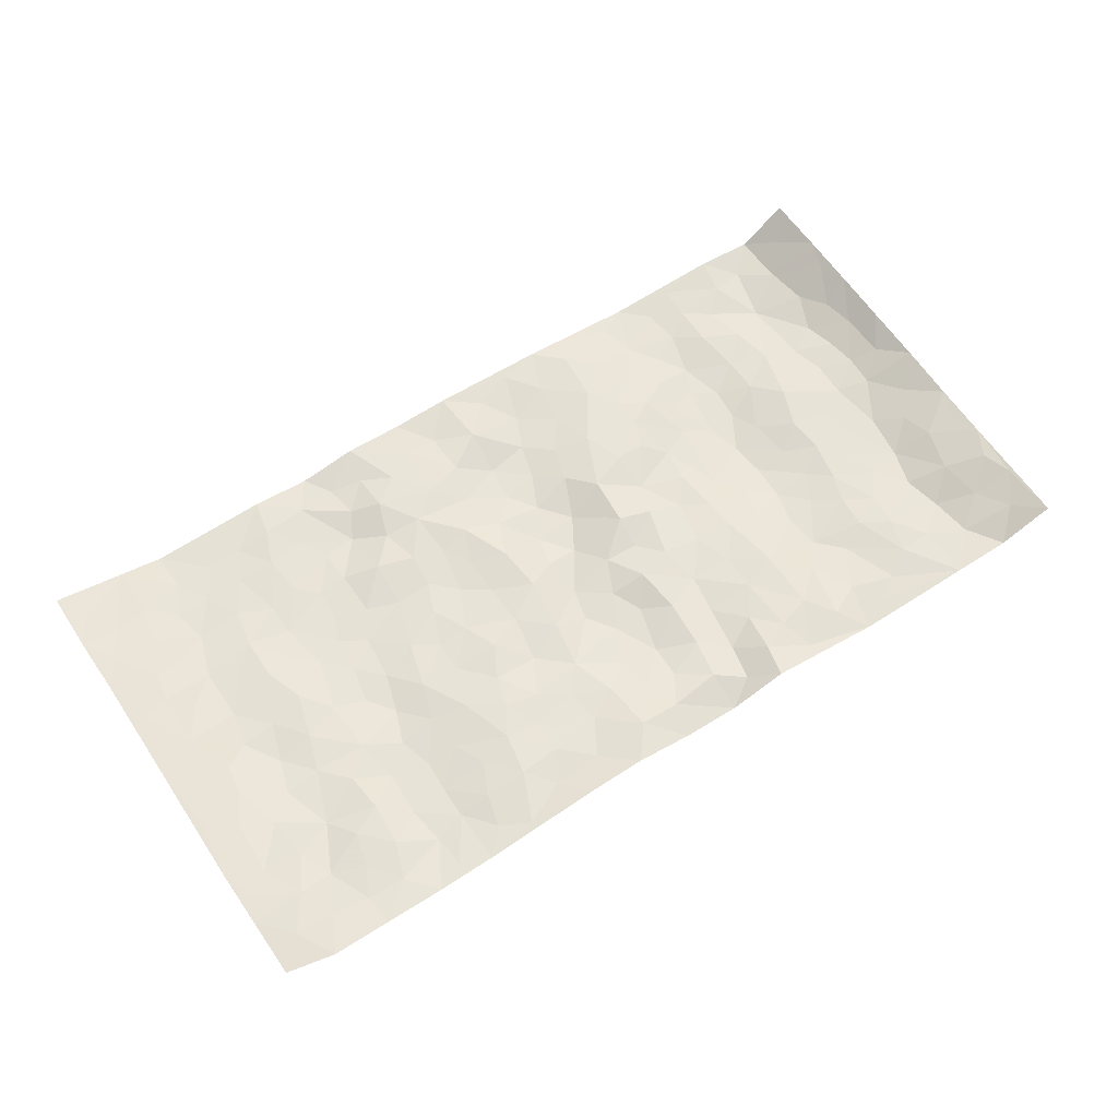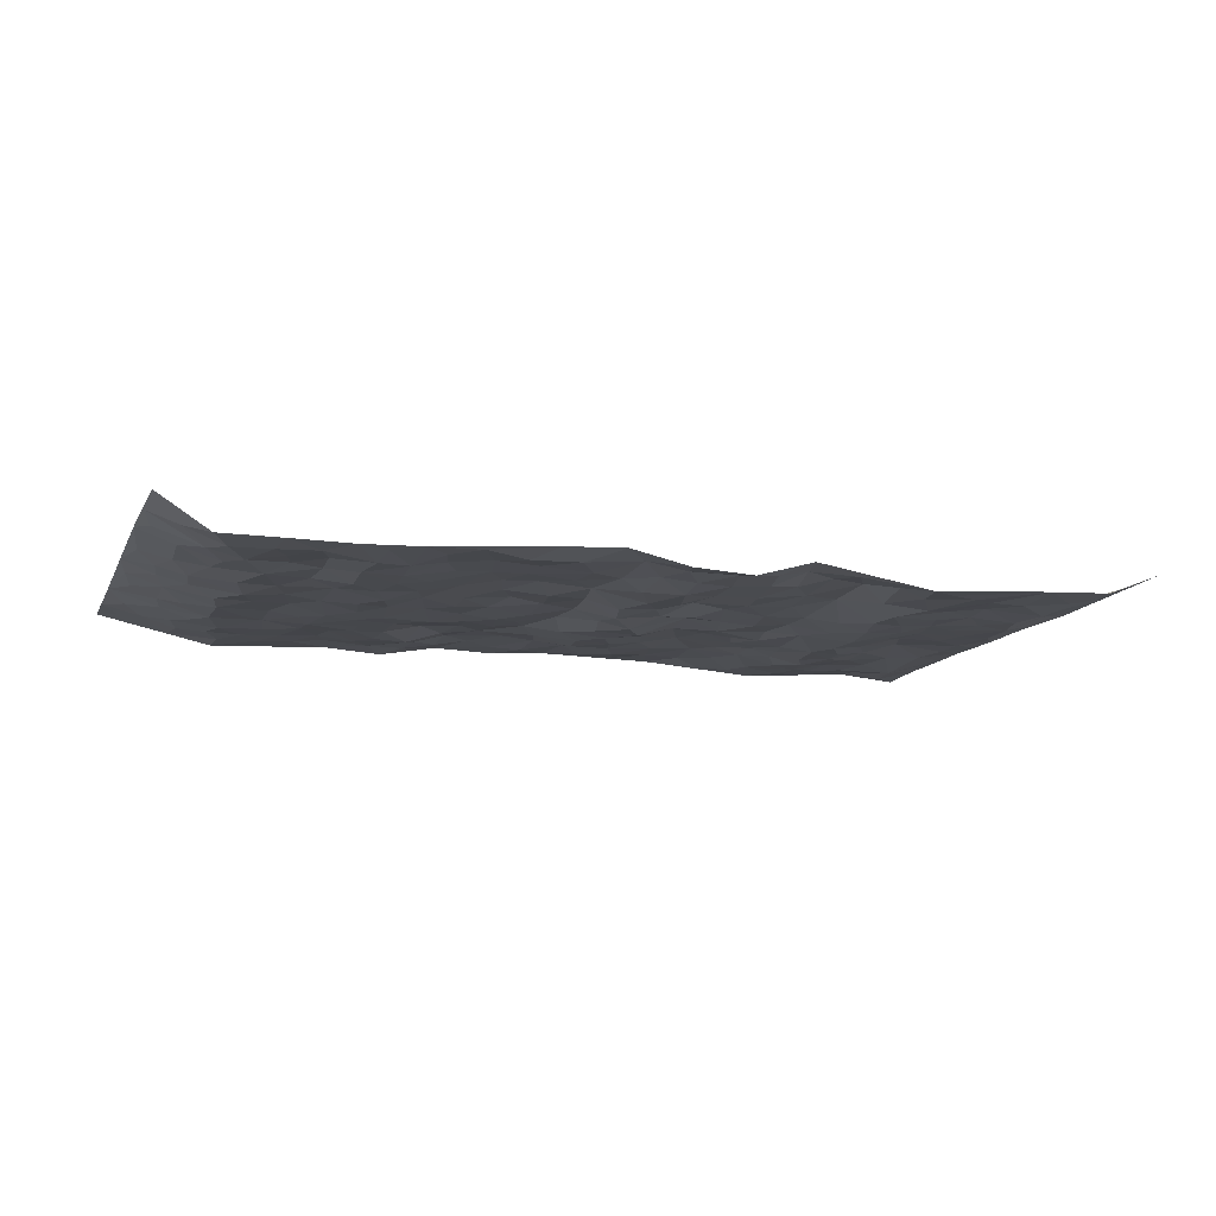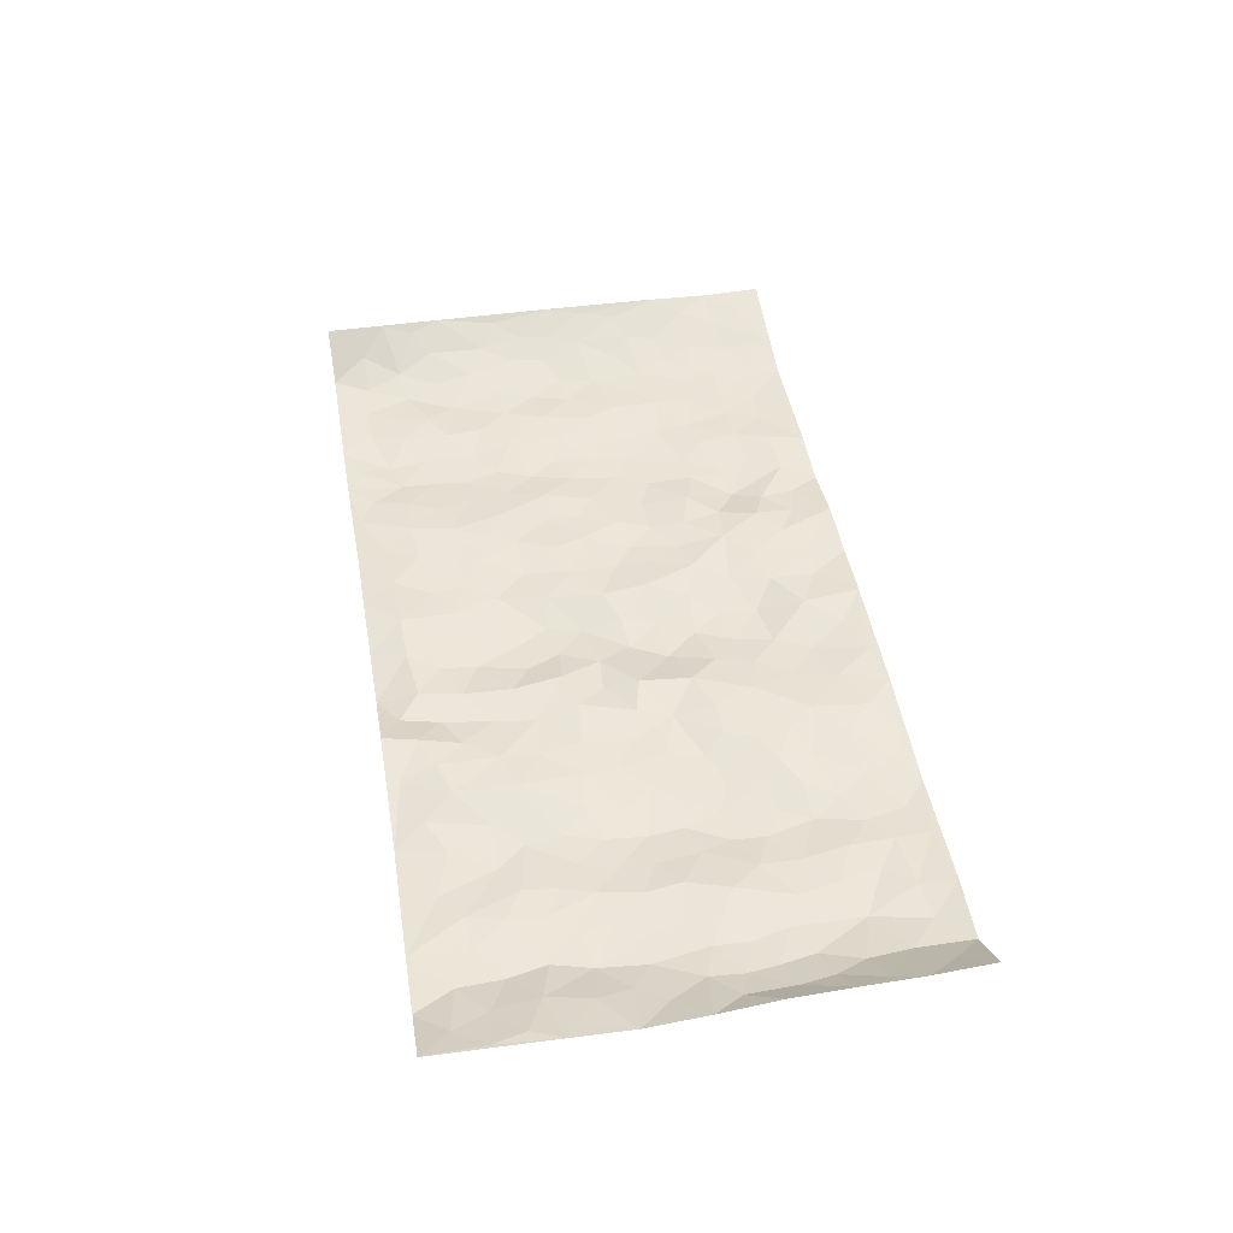
<metadata>
{"format":"obj","ext":"obj","renderer":"f3d","projection":"perspective","resolution":1024,"background":"white","views":[{"elev":61.3,"azim":146.9,"up":"+Z"},{"elev":-11.9,"azim":162.2,"up":"+Z"},{"elev":45.8,"azim":-99.7,"up":"+Z"}]}
</metadata>
<code>
v -0.9604 0.002751 0.06543
v -0.969 0.9993 0.04789
v 0.9764 0.003399 0.0421
v 0.9626 0.9999 0.06001
v -0.7972 0.3934 -0.006342
v -0.9706 0.5015 0.04861
v -0.8587 0.3591 0.0007541
v -0.00133 0.002511 0.01493
v -0.9649 0.2525 0.06015
v -0.92 0.3396 0.02366
v -0.7375 0.003952 0.005581
v -0.964 0.1277 0.06139
v -0.7116 0.2932 -0.007404
v -0.8598 0.003193 -0.005737
v -0.8426 0.2899 -0.004353
v -0.4917 0.001157 -0.009283
v -0.9468 0.1901 0.04901
v -0.2946 0.1674 0.01368
v -0.7779 0.3228 -0.007789
v -0.8637 0.122 0.0005144
v -0.9169 0.06539 0.03102
v -0.7979 0.06522 -0.01256
v -0.6744 0.1278 -0.008506
v -0.7266 0.07664 -0.002302
v -0.8744 0.209 0.005042
v -0.9078 0.2717 0.02054
v -0.7715 0.1783 -0.01859
v -0.6938 0.2103 -0.009407
v -0.8637 0.4892 0.003726
v -0.9661 0.3776 0.057
v -0.7315 0.9983 -0.002729
v -0.5373 0.2218 -0.02134
v 0.2603 0.1576 0.01119
v -0.9711 0.7504 0.04317
v -0.3665 0.3925 -0.006754
v -0.7816 0.7533 -0.01311
v -0.7987 0.8319 -0.01329
v -0.5812 0.442 -0.01634
v -0.5999 0.6052 -0.01534
v -0.4856 0.9953 -0.01752
v -0.9498 0.688 0.03604
v -0.661 0.5623 -0.005566
v -0.3907 0.7507 0.01124
v -0.5095 0.2794 -0.02007
v -0.461 0.2253 -0.005743
v -0.496 0.1621 -0.01316
v -0.4482 0.6347 -0.01067
v -0.3661 0.5583 -0.004242
v 0.1634 0.4739 -0.001344
v -0.3347 0.2214 0.007702
v -0.2089 0.6091 0.008196
v -0.3749 0.6273 -0.002743
v -0.3038 0.05772 0.01158
v -0.6261 0.7097 -0.008315
v -0.3961 0.1946 0.0001016
v -0.8695 0.6185 0.008658
v -0.03846 0.3483 -0.01302
v 0.05682 0.3398 -0.003632
v 0.2966 0.4508 -0.001929
v -0.09325 0.5507 -0.002831
v -0.1636 0.5551 -0.002022
v 0.09089 0.63 0.005018
v -0.6326 0.3461 -0.009074
v -0.7486 0.5739 -0.009027
v -0.9431 0.8109 0.03834
v -0.561 0.1291 -0.01358
v -0.3689 0.01207 0.0006453
v -0.7955 0.4666 -0.00679
v -0.6179 0.1727 -0.006242
v -0.6161 0.01899 -0.002929
v -0.2459 0.002294 0.009526
v -0.6171 0.08878 -0.006078
v -0.5483 0.05309 -0.0104
v -0.4327 0.03702 -0.005088
v -0.452 0.1038 -0.008968
v -0.8861 0.6865 0.01943
v -0.9622 0.8748 0.04325
v -0.7365 0.509 -0.00746
v -6.258e-05 0.9951 -0.004902
v -0.803 0.6756 -0.01239
v -0.5622 0.3147 -0.02253
v -0.5123 0.4604 -0.02793
v 0.007634 0.5709 -0.01734
v -0.05 0.4828 -0.01937
v 0.003201 0.4198 -0.01389
v -0.1253 0.1282 -0.003301
v -0.5685 0.6692 -0.01619
v -0.9119 0.5632 0.01987
v -0.7318 0.6911 -0.009033
v -0.4494 0.2969 -0.009078
v -0.6315 0.2675 -0.01194
v -0.5 0.687 -0.01846
v -0.1709 0.485 0.01205
v -0.2606 0.4354 -0.0009703
v -0.6464 0.6487 -0.007377
v -0.01226 0.1182 0.01284
v -0.4143 0.509 -0.0145
v -0.3439 0.2884 0.0065
v -0.2392 0.5028 0.004907
v -0.1788 0.3821 0.01065
v -0.9727 0.626 0.04109
v -0.7048 0.6227 -0.008492
v -0.8136 0.5798 -0.009264
v -0.3641 0.1103 0.00669
v -0.5213 0.5324 -0.02752
v -0.6823 0.4059 0.00176
v -0.1294 0.3244 0.001936
v -0.1495 0.2498 0.002764
v -0.5172 0.6107 -0.02304
v 0.1079 0.7279 0.004504
v -0.00404 0.2143 -0.007557
v -0.07342 0.2732 -0.009362
v 0.00446 0.2882 -0.01014
v -0.4293 0.3635 -0.01161
v -0.1974 0.1844 0.004123
v -0.6532 0.4877 -0.002462
v -0.5569 0.3808 -0.02451
v -0.4917 0.391 -0.02449
v -0.3065 0.5229 -0.00428
v -0.2583 0.3505 0.01078
v -0.3548 0.4659 -0.002188
v -0.2261 0.2716 0.01388
v -0.09188 0.4113 -0.01556
v -0.5945 0.5309 -0.01611
v -0.09295 0.1984 -0.004319
v -0.2146 0.09405 0.006725
v -0.4002 0.2585 0.003913
v -0.9242 0.4392 0.02433
v -0.8676 0.4219 0.002506
v 0.09009 0.4227 0.01015
v 0.2076 0.2379 0.009255
v 0.0801 0.5169 0.008273
v 0.01834 0.4878 -0.006397
v 0.1644 0.3931 0.001048
v 0.7934 0.4983 -0.01284
v 0.2183 0.4338 -0.005578
v 0.2654 0.3135 0.002609
v 0.1586 0.567 0.004261
v 0.1211 0.996 0.02131
v -0.2917 0.6179 -0.003372
v 0.425 0.8795 -0.0006315
v 0.4898 0.9984 -0.003699
v -0.2139 0.7782 -0.003656
v -0.05913 0.8622 -0.002499
v -0.3219 0.3487 0.005567
v -0.4586 0.5646 -0.01796
v -0.07517 0.05337 0.008602
v -0.1591 0.0227 0.009726
v 0.1215 0.001743 0.007935
v 0.01226 0.8578 0.00481
v -0.01672 0.6987 -0.01116
v 0.4214 0.1968 -0.01333
v 0.3413 0.2894 0.001262
v 0.5922 0.5271 -0.01097
v 0.5253 0.5472 -0.01681
v 0.4558 0.1355 -0.008718
v 0.5234 0.2283 -0.008509
v 0.414 0.3615 -0.0125
v 0.02362 0.6402 -0.01409
v -0.05827 0.6262 -0.006164
v -0.1458 0.7279 0.0066
v -0.08677 0.6913 -0.006064
v -0.06099 0.7895 -0.01062
v -0.134 0.6311 0.0125
v 0.02067 0.7736 -0.007332
v 0.2445 0.9957 0.01548
v -0.01972 0.9243 0.003661
v -0.2684 0.843 0.008282
v -0.1998 0.8775 -0.003057
v -0.3154 0.7779 0.007873
v -0.2424 0.9947 0.02195
v -0.2265 0.6935 -0.002248
v -0.3173 0.6976 0.002128
v -0.1404 0.8275 0.003501
v -0.1235 0.9946 -0.01181
v 0.2177 0.7449 0.007585
v 0.1732 0.6664 -0.001866
v 0.3264 0.5944 -0.001643
v 0.2598 0.5226 -0.000621
v 0.266 0.665 0.004573
v 0.4246 0.7438 -0.007211
v 0.3562 0.6824 0.002463
v 0.286 0.7323 0.007828
v 0.06661 0.9265 0.01681
v 0.07777 0.8212 0.00604
v 0.1442 0.8564 0.004059
v 0.2497 0.8721 0.006556
v 0.3219 0.7926 0.007922
v 0.2312 0.5948 0.00782
v -0.8771 0.868 0.01402
v -0.6808 0.8158 -0.002643
v -0.864 0.7754 0.01371
v -0.854 0.9988 0.002303
v -0.9149 0.9405 0.02695
v -0.8082 0.9217 -0.005711
v -0.7314 0.885 -0.007808
v -0.6033 0.9277 -0.01242
v -0.6602 0.8849 -0.005857
v -0.6866 0.7452 -0.005721
v -0.5591 0.8125 -0.01357
v -0.6205 0.7798 -0.004417
v -0.509 0.8984 -0.01066
v -0.3914 0.8756 0.01579
v -0.5424 0.9579 -0.01471
v -0.4632 0.8136 -0.005495
v -0.4406 0.9337 -0.0009278
v -0.3426 0.9693 0.005843
v -0.5102 0.7592 -0.01935
v -0.3193 0.898 0.01626
v -0.2567 0.9264 0.01976
v 0.1556 0.7836 0.004692
v 0.2543 0.8032 0.006214
v 0.1866 0.9319 0.004419
v 0.3935 0.8115 0.0001065
v 0.3373 0.88 0.008782
v 0.3812 0.9815 0.002478
v 0.2881 0.9363 0.0004143
v 0.4417 0.9476 -0.003388
v 0.3804 0.4929 -0.00556
v 0.325 0.5284 -0.005293
v 0.4837 0.6041 -0.01858
v 0.4324 0.6641 -0.008696
v 0.4062 0.5876 -0.004374
v 0.3515 0.1905 -0.01508
v 0.4818 0.3349 -0.01533
v 0.4595 0.5224 -0.01325
v 0.346 0.3874 -0.009426
v -0.1249 0.9123 0.006067
v -0.1845 0.9547 0.0001768
v 0.32 0.1336 -0.002171
v 0.6128 0.01507 -0.006174
v 0.1996 0.3333 0.0005057
v 0.27 0.3846 -0.003619
v 0.5847 0.2486 -0.01128
v 0.7356 0.9987 -0.006608
v 0.9731 0.2525 0.04583
v 0.4922 0.8122 -0.01559
v 0.7193 0.4886 -0.01199
v 0.4887 0.7468 -0.01667
v 0.9713 0.5015 0.0508
v 0.6705 0.2952 -0.00791
v 0.5097 0.4683 -0.01555
v 0.7794 0.3122 -0.01292
v 0.5622 0.4163 -0.0159
v 0.4898 0.002401 -0.0004873
v 0.0887 0.2522 0.003904
v 0.5056 0.07773 0.0007362
v 0.133 0.3191 0.008358
v 0.4163 0.267 -0.01144
v 0.8732 0.2667 0.01141
v 0.6424 0.463 -0.006068
v 0.5784 0.08281 -0.007134
v 0.4489 0.426 -0.01599
v 0.6086 0.3727 -0.0129
v 0.2858 0.2326 0.0002921
v 0.4786 0.2719 -0.01461
v 0.264 0.0788 0.004648
v 0.3671 0.002677 -0.009124
v 0.2456 0.002376 0.01251
v 0.2005 0.1146 0.01119
v 0.06659 0.17 0.009087
v 0.1438 0.1897 0.01124
v 0.6133 0.1483 -0.008924
v 0.7783 0.4244 -0.01505
v 0.7498 0.222 -0.015
v 0.6517 0.08144 -0.0105
v 0.6704 0.3858 -0.006517
v 0.7193 0.3405 -0.01097
v 0.8843 0.3278 0.01565
v 0.7467 0.5688 -0.01786
v 0.6934 0.1463 -0.01136
v 0.7651 0.1506 -0.01023
v 0.8405 0.3691 0.0009401
v 0.9388 0.3513 0.03287
v 0.8845 0.4401 0.01591
v 0.5833 0.3138 -0.01512
v 0.8215 0.1069 0.001388
v 0.332 0.06385 -0.003955
v 0.4112 0.06929 -0.004264
v 0.06951 0.07775 0.004812
v 0.1416 0.07195 0.008058
v 0.9696 0.7506 0.05357
v 0.7332 0.07973 -0.01154
v 0.6566 0.2166 -0.01109
v 0.9556 0.4264 0.04152
v 0.9042 0.5104 0.0236
v 0.81 0.2516 -0.006761
v 0.5335 0.1491 -0.003866
v 0.7358 0.00207 -0.01087
v 0.5032 0.3944 -0.01693
v 0.9378 0.06556 0.03274
v 0.9763 0.1282 0.03892
v 0.8409 0.1816 0.002852
v 0.8976 0.1259 0.02022
v 0.8295 0.01019 0.00962
v 0.9351 0.19 0.02961
v 0.6674 0.5568 -0.008631
v 0.6933 0.6338 -0.01015
v 0.586 0.6367 -0.007853
v 0.8256 0.6924 0.003989
v 0.6322 0.772 -0.0024
v 0.9513 0.626 0.04216
v 0.769 0.643 -0.01172
v 0.8552 0.5962 0.006022
v 0.7344 0.7446 -0.01453
v 0.8464 0.5316 0.003781
v 0.9134 0.5752 0.0262
v 0.8899 0.6604 0.01979
v 0.6413 0.693 -0.004979
v 0.567 0.7242 -0.01799
v 0.5104 0.6747 -0.01765
v 0.8542 0.8524 0.001737
v 0.7139 0.8715 -0.007771
v 0.813 0.7771 -0.004739
v 0.895 0.7784 0.02017
v 0.7825 0.8443 -0.0137
v 0.9636 0.8752 0.0553
v 0.6958 0.8028 -0.003134
v 0.9465 0.8122 0.04354
v 0.7436 0.9319 -0.01158
v 0.8586 0.9984 -0.006349
v 0.6127 0.9991 -0.007983
v 0.8234 0.9258 -0.01179
v 0.9045 0.9284 0.01936
v 0.6628 0.9351 -0.009331
v 0.558 0.9022 -0.01661
v 0.4926 0.8815 -0.01279
v 0.5513 0.9701 -0.008571
v 0.5714 0.8224 -0.01685
v 0.6373 0.8614 -0.00425
f 29 6 128
f 12 21 20
f 26 10 9
f 55 45 46
f 27 19 15
f 26 9 17
f 101 6 88
f 12 1 21
f 7 15 19
f 125 86 96
f 84 123 85
f 129 29 128
f 25 27 15
f 12 20 17
f 73 75 66
f 22 14 11
f 26 17 25
f 9 12 17
f 25 15 26
f 5 129 7
f 52 146 48
f 55 18 50
f 7 19 5
f 20 27 25
f 124 82 105
f 41 76 34
f 20 14 22
f 14 20 21
f 14 21 1
f 24 22 11
f 24 27 22
f 72 66 69
f 69 32 91
f 70 24 11
f 24 23 27
f 17 20 25
f 27 20 22
f 10 15 7
f 10 26 15
f 23 28 27
f 27 13 19
f 28 23 69
f 13 27 28
f 119 121 94
f 10 7 129
f 6 30 128
f 9 10 30
f 36 192 80
f 80 102 89
f 118 81 44
f 64 103 78
f 115 126 86
f 45 32 46
f 91 63 13
f 129 68 29
f 95 87 54
f 95 54 199
f 202 40 204
f 82 97 105
f 29 88 6
f 18 55 104
f 148 126 71
f 38 82 124
f 50 18 122
f 117 82 38
f 5 19 106
f 82 117 118
f 80 64 102
f 127 45 55
f 194 77 190
f 98 35 114
f 39 124 105
f 127 50 98
f 106 19 13
f 66 75 46
f 39 95 42
f 63 117 38
f 95 89 102
f 101 56 76
f 51 140 99
f 18 53 126
f 62 83 132
f 45 127 90
f 112 113 57
f 103 29 68
f 130 85 58
f 109 39 105
f 35 94 121
f 113 246 58
f 151 165 163
f 120 100 94
f 114 127 98
f 192 190 65
f 95 39 87
f 36 191 37
f 67 104 74
f 56 101 88
f 13 63 106
f 192 34 76
f 268 241 243
f 108 115 125
f 93 84 60
f 133 84 85
f 156 288 157
f 101 76 41
f 80 103 64
f 105 97 146
f 99 61 51
f 92 109 47
f 125 96 111
f 158 227 153
f 75 104 55
f 69 66 32
f 81 91 32
f 106 78 68
f 42 64 78
f 77 34 65
f 24 70 72
f 75 73 16
f 16 71 67
f 2 34 77
f 13 28 91
f 103 56 88
f 56 80 76
f 72 69 23
f 11 16 70
f 16 73 70
f 16 67 74
f 115 18 126
f 24 72 23
f 73 72 70
f 16 74 75
f 72 73 66
f 32 45 44
f 84 83 60
f 66 46 32
f 78 106 116
f 117 63 81
f 67 53 104
f 103 68 78
f 69 91 28
f 36 80 89
f 106 38 116
f 106 68 5
f 81 118 117
f 62 132 138
f 32 44 81
f 53 67 71
f 57 58 85
f 123 100 107
f 93 60 61
f 33 230 224
f 8 96 147
f 132 133 130
f 140 48 119
f 93 100 123
f 122 98 50
f 164 60 160
f 53 71 126
f 125 112 108
f 193 194 195
f 75 55 46
f 63 91 81
f 56 103 80
f 196 198 31
f 18 104 53
f 121 48 97
f 38 106 63
f 118 97 82
f 97 35 121
f 51 172 140
f 130 134 49
f 87 39 109
f 288 252 263
f 97 114 35
f 47 43 92
f 57 113 58
f 248 130 58
f 34 101 41
f 114 90 127
f 116 124 42
f 145 94 35
f 118 114 97
f 167 79 175
f 98 145 35
f 85 123 57
f 43 47 52
f 199 36 89
f 42 78 116
f 159 83 62
f 88 29 103
f 74 104 75
f 118 44 90
f 173 140 172
f 42 95 102
f 190 192 37
f 65 190 77
f 89 95 199
f 125 111 112
f 92 87 109
f 18 115 122
f 177 180 176
f 112 57 107
f 109 105 146
f 93 94 100
f 285 286 275
f 96 86 147
f 137 232 131
f 57 123 107
f 87 92 208
f 49 134 136
f 132 130 49
f 161 164 162
f 50 127 55
f 122 108 107
f 122 107 100
f 48 140 52
f 118 90 114
f 99 119 94
f 123 84 93
f 36 37 192
f 48 121 119
f 120 122 100
f 39 42 124
f 38 124 116
f 248 58 246
f 44 45 90
f 98 122 120
f 146 52 47
f 94 93 99
f 168 209 170
f 212 183 188
f 202 197 200
f 42 102 64
f 107 108 112
f 99 93 61
f 8 280 96
f 112 111 113
f 125 115 86
f 115 108 122
f 128 30 10
f 5 68 129
f 10 129 128
f 132 49 138
f 83 84 133
f 130 133 85
f 83 133 132
f 248 134 130
f 156 152 224
f 151 110 165
f 212 186 211
f 153 224 249
f 254 251 244
f 246 261 262
f 225 158 249
f 49 136 179
f 185 184 150
f 214 188 181
f 181 188 182
f 161 163 174
f 143 170 172
f 110 211 185
f 184 79 167
f 174 228 169
f 62 110 159
f 163 150 144
f 210 169 229
f 170 143 168
f 176 211 110
f 98 120 145
f 94 145 120
f 48 146 97
f 109 146 47
f 148 86 126
f 147 86 148
f 71 8 148
f 8 147 148
f 244 276 254
f 232 136 134
f 174 143 161
f 60 83 160
f 163 162 151
f 159 160 83
f 261 281 262
f 259 281 149
f 219 220 59
f 246 113 111
f 33 255 131
f 157 256 152
f 137 255 153
f 230 278 279
f 262 260 33
f 154 155 242
f 131 255 137
f 248 131 232
f 281 280 149
f 259 258 278
f 220 179 59
f 159 151 160
f 162 160 151
f 164 61 60
f 228 174 144
f 144 174 163
f 159 110 151
f 161 172 164
f 186 184 185
f 161 162 163
f 61 164 51
f 160 162 164
f 187 217 213
f 150 163 165
f 205 202 200
f 79 184 139
f 170 43 173
f 174 169 143
f 161 143 172
f 167 144 150
f 176 180 183
f 172 170 173
f 223 226 221
f 185 150 165
f 99 140 119
f 207 206 203
f 172 51 164
f 43 52 173
f 173 52 140
f 167 175 228
f 228 229 169
f 210 168 169
f 177 110 62
f 189 138 179
f 62 138 177
f 136 232 233
f 181 182 222
f 150 184 167
f 178 180 189
f 49 179 138
f 177 138 189
f 180 178 182
f 178 179 220
f 307 308 304
f 222 223 221
f 215 187 188
f 176 183 212
f 187 213 186
f 214 215 188
f 185 211 186
f 237 181 239
f 182 188 183
f 110 185 165
f 216 215 141
f 211 176 212
f 182 183 180
f 176 110 177
f 213 184 186
f 178 189 179
f 177 189 180
f 195 190 37
f 197 198 200
f 195 194 190
f 34 192 65
f 80 192 76
f 37 196 195
f 194 2 77
f 193 2 194
f 196 37 191
f 31 193 195
f 198 196 191
f 31 195 196
f 199 201 191
f 197 204 31
f 198 191 201
f 31 198 197
f 201 199 54
f 36 199 191
f 54 208 201
f 208 43 205
f 208 54 87
f 198 201 200
f 206 205 203
f 43 170 203
f 210 207 209
f 40 202 206
f 31 204 40
f 197 202 204
f 208 205 200
f 43 203 205
f 205 206 202
f 203 209 207
f 171 40 207
f 40 206 207
f 208 200 201
f 43 208 92
f 170 209 203
f 168 143 169
f 207 210 171
f 168 210 209
f 188 187 212
f 212 187 186
f 166 139 213
f 184 213 139
f 237 214 181
f 215 214 141
f 216 141 218
f 213 217 166
f 142 166 216
f 217 216 166
f 187 215 217
f 216 217 215
f 237 141 214
f 142 216 218
f 223 222 182
f 179 136 59
f 223 220 219
f 267 238 251
f 237 327 141
f 223 182 178
f 158 290 253
f 220 223 178
f 59 233 227
f 233 59 136
f 248 246 131
f 153 249 158
f 251 254 267
f 223 219 226
f 111 261 246
f 297 251 238
f 276 256 157
f 167 228 144
f 229 228 175
f 175 171 229
f 229 171 210
f 260 257 33
f 265 271 272
f 266 289 283
f 269 243 250
f 249 224 152
f 266 283 271
f 227 233 137
f 253 227 158
f 325 313 320
f 135 264 275
f 310 329 239
f 270 298 297
f 249 256 225
f 275 273 269
f 311 222 221
f 155 154 299
f 234 276 157
f 310 311 299
f 222 239 181
f 221 226 155
f 266 263 252
f 242 290 244
f 264 273 275
f 273 264 243
f 242 244 154
f 276 290 225
f 288 234 157
f 240 282 302
f 275 286 306
f 225 290 158
f 234 263 284
f 241 254 276
f 233 232 137
f 137 153 227
f 264 135 238
f 244 251 154
f 260 259 257
f 227 253 219
f 33 224 255
f 154 297 299
f 240 302 307
f 297 154 251
f 264 268 243
f 253 226 219
f 271 284 263
f 277 294 293
f 290 242 253
f 241 234 284
f 59 227 219
f 242 155 226
f 252 245 231
f 157 152 156
f 257 230 33
f 152 256 249
f 278 230 257
f 262 33 131
f 224 153 255
f 259 278 257
f 134 248 232
f 230 279 224
f 96 261 111
f 261 96 280
f 280 281 261
f 246 262 131
f 252 247 245
f 268 267 241
f 283 277 272
f 288 247 252
f 275 274 285
f 295 291 294
f 267 268 264
f 263 234 288
f 309 310 299
f 290 276 244
f 283 272 271
f 267 254 241
f 265 243 241
f 236 240 285
f 297 238 270
f 303 305 298
f 241 276 234
f 221 155 299
f 272 277 293
f 250 243 287
f 286 285 240
f 284 271 265
f 271 263 266
f 295 3 291
f 225 256 276
f 241 284 265
f 289 266 231
f 3 292 291
f 321 235 323
f 293 294 296
f 279 278 258
f 245 279 258
f 279 156 224
f 260 281 259
f 280 8 149
f 262 281 260
f 231 266 252
f 267 264 238
f 306 304 270
f 283 289 295
f 243 269 273
f 236 269 250
f 294 292 296
f 274 236 285
f 269 274 275
f 250 287 293
f 245 289 231
f 236 274 269
f 156 279 247
f 242 226 253
f 247 279 245
f 243 265 287
f 288 156 247
f 265 272 293
f 296 292 236
f 293 287 265
f 295 294 277
f 277 283 295
f 236 250 296
f 289 3 295
f 292 294 291
f 293 296 250
f 300 304 308
f 325 320 235
f 329 330 326
f 270 304 303
f 270 303 298
f 309 305 301
f 135 306 270
f 299 297 298
f 298 309 299
f 238 135 270
f 300 314 305
f 303 300 305
f 304 306 307
f 300 303 304
f 282 319 315
f 322 325 235
f 275 306 135
f 307 306 286
f 240 307 286
f 308 307 302
f 302 282 308
f 308 282 315
f 305 309 298
f 310 309 301
f 310 301 329
f 310 239 311
f 222 311 239
f 299 311 221
f 319 312 315
f 312 323 316
f 301 305 318
f 305 314 316
f 300 308 315
f 316 314 312
f 312 314 315
f 315 314 300
f 323 312 324
f 316 313 318
f 282 4 317
f 330 313 325
f 4 321 324
f 235 320 323
f 282 317 319
f 312 319 317
f 326 325 322
f 316 320 313
f 316 318 305
f 142 218 327
f 327 218 141
f 316 323 320
f 324 312 317
f 4 324 317
f 321 323 324
f 318 313 330
f 328 326 322
f 326 327 329
f 329 327 237
f 326 328 327
f 322 142 328
f 327 328 142
f 329 237 239
f 301 318 330
f 326 330 325
f 330 329 301

</code>
